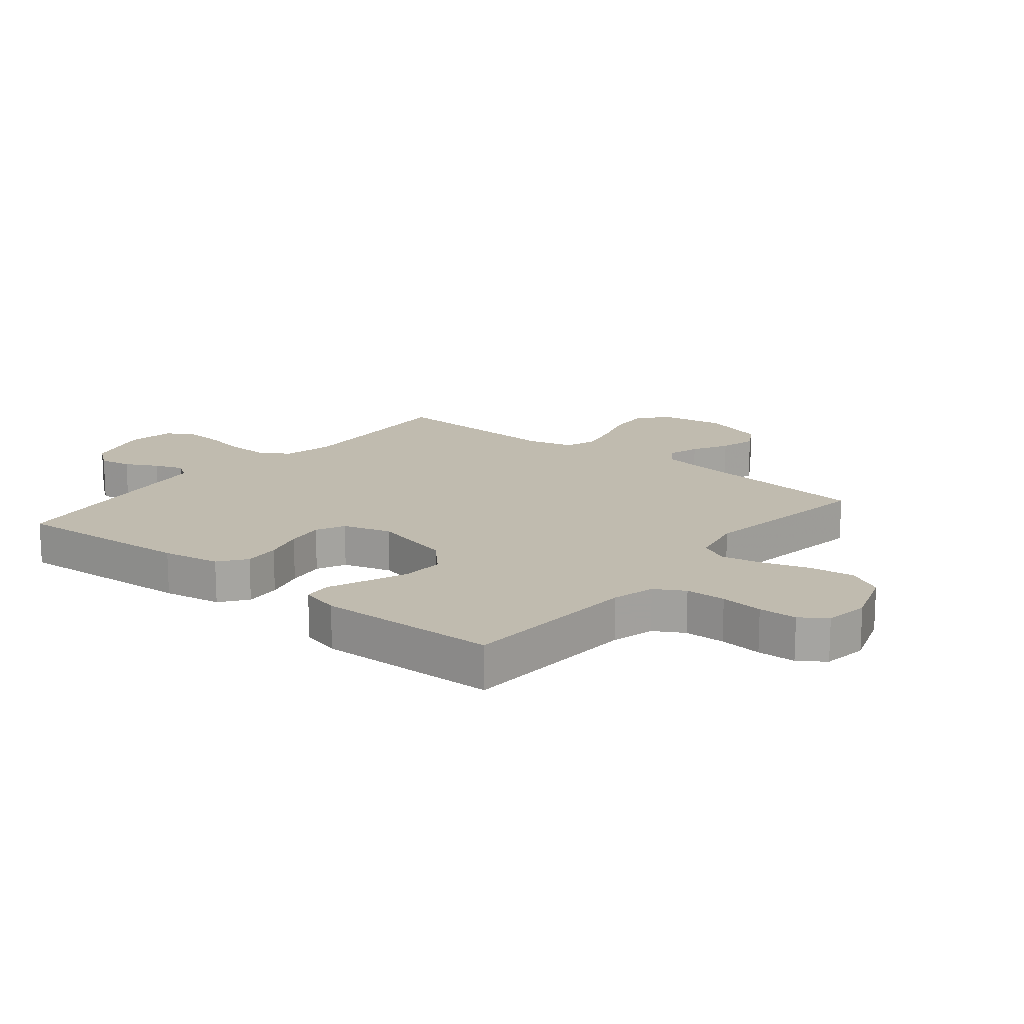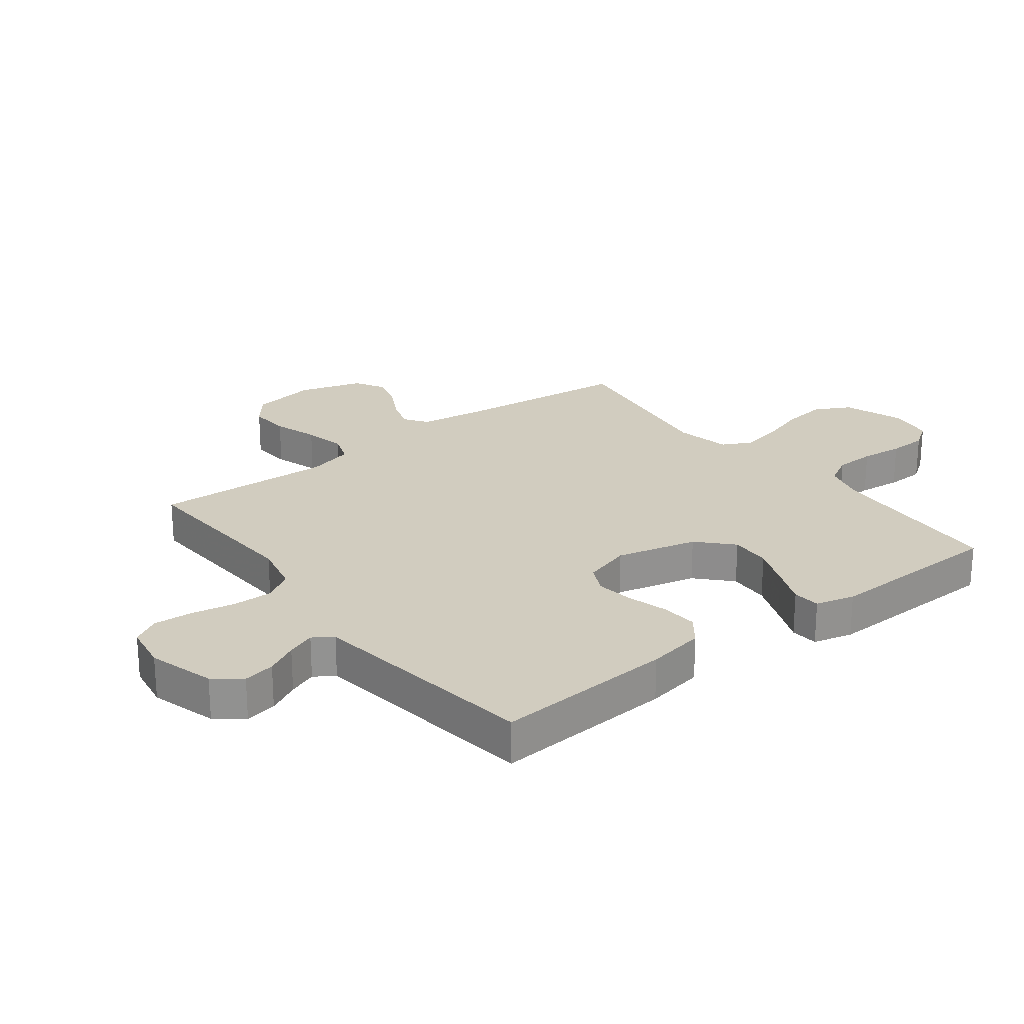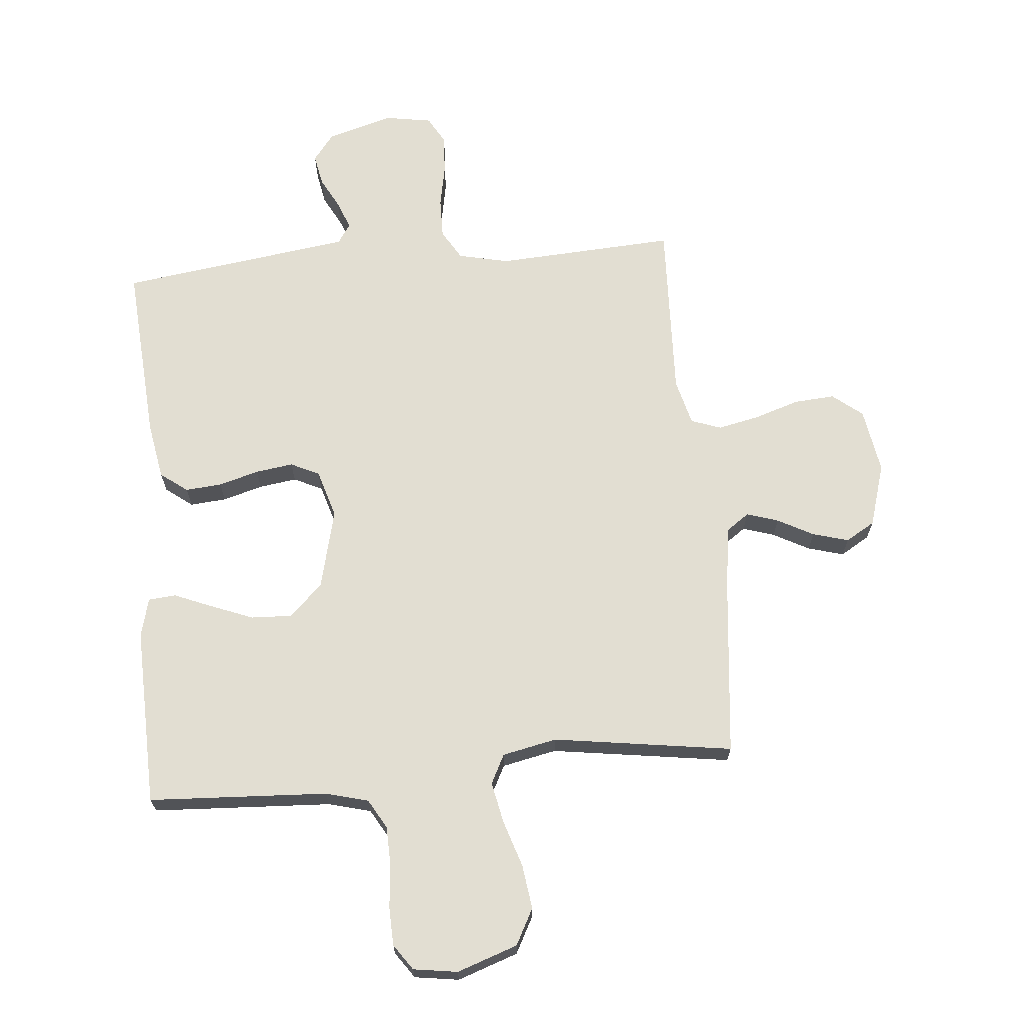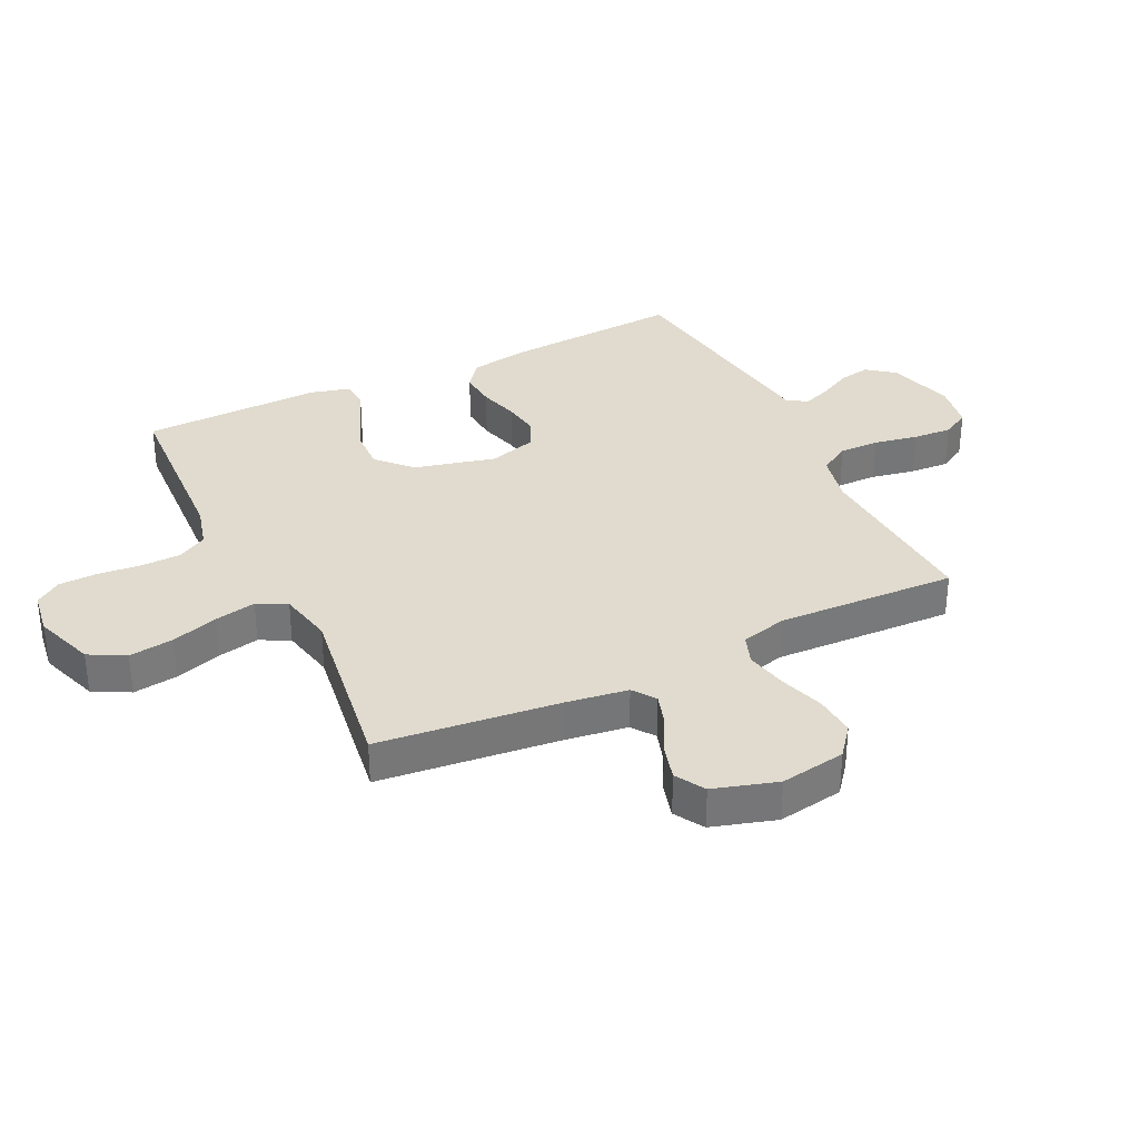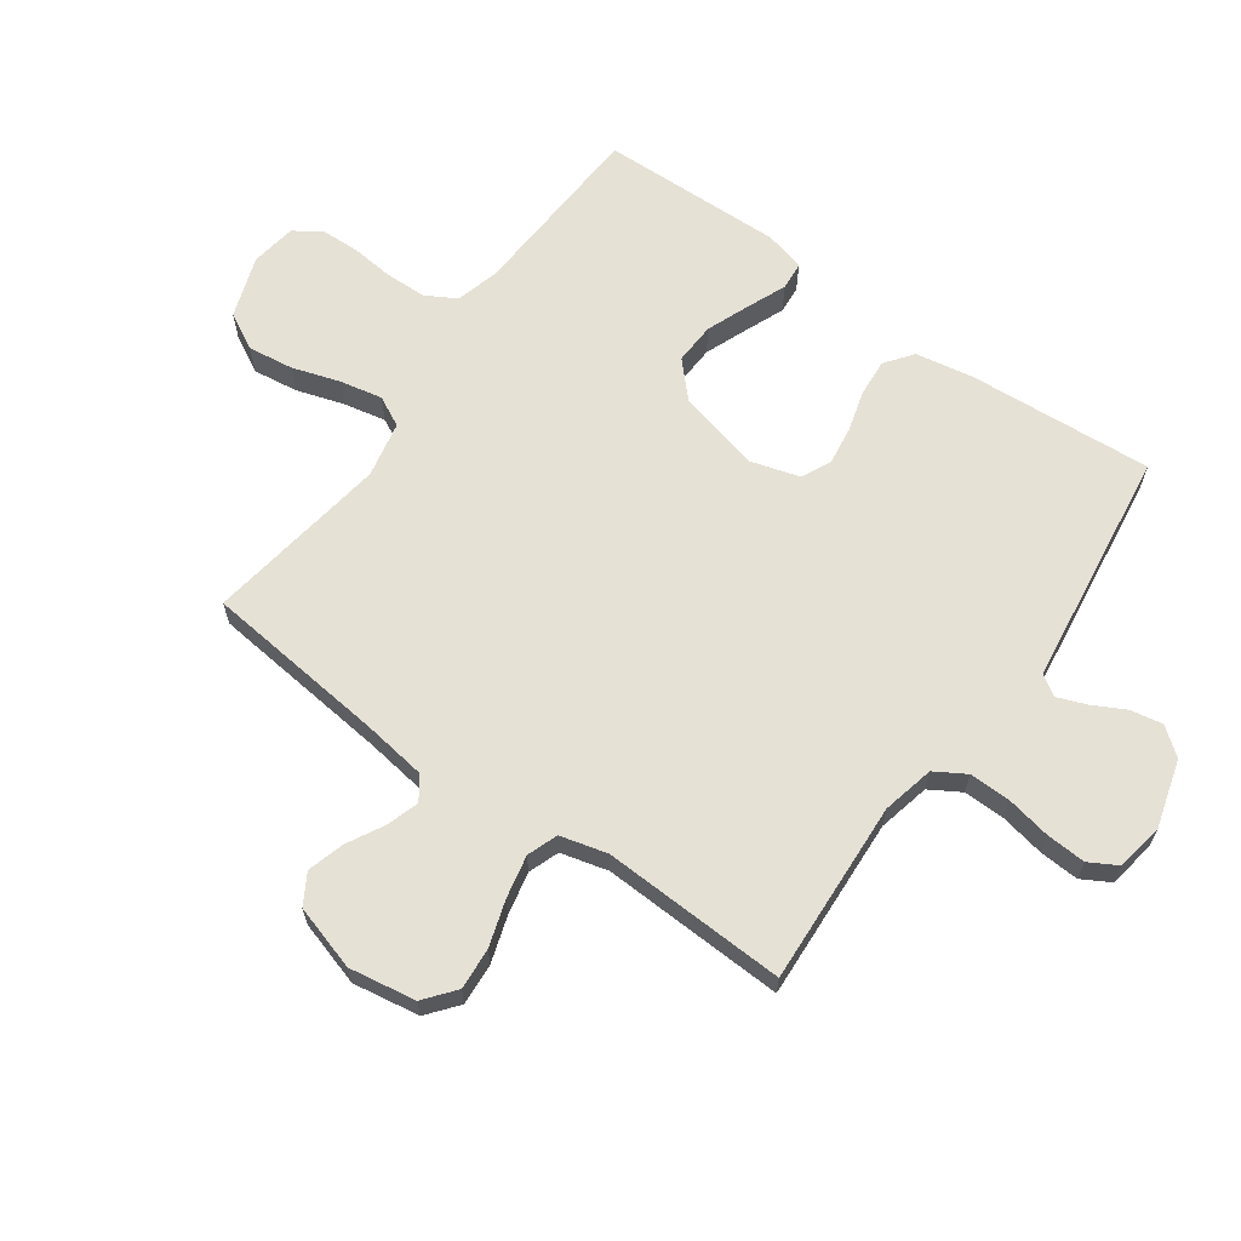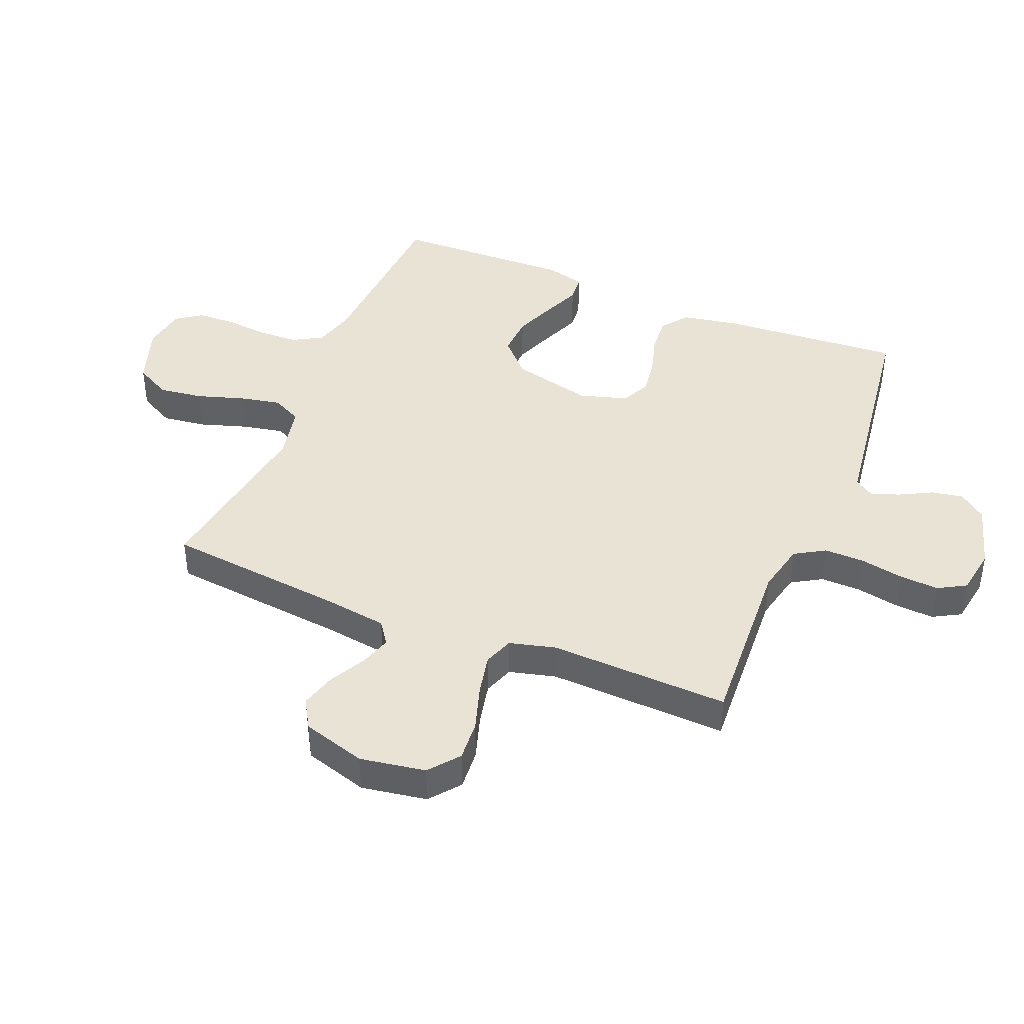
<metadata>
{"format":"obj","ext":"obj","renderer":"f3d","projection":"perspective","resolution":1024,"background":"white","views":[{"elev":16.1,"azim":129.1,"up":"+Y"},{"elev":24.0,"azim":52.5,"up":"+Y"},{"elev":67.8,"azim":174.8,"up":"+Y"},{"elev":33.5,"azim":-115.9,"up":"+Y"},{"elev":64.5,"azim":-54.4,"up":"+Y"},{"elev":42.1,"azim":-67.7,"up":"+Y"}]}
</metadata>
<code>
v 0.5 0.07 -0.5
v 0.2 0.07 -0.516
v 0.129 0.07 -0.535
v 0.101 0.07 -0.584
v 0.099 0.07 -0.651
v 0.106 0.07 -0.722
v 0.104 0.07 -0.786
v 0.074 0.07 -0.829
v 0 0.07 -0.84
v -0.101 0.07 -0.805
v -0.133 0.07 -0.745
v -0.123 0.07 -0.671
v -0.098 0.07 -0.593
v -0.084 0.07 -0.524
v -0.109 0.07 -0.475
v -0.2 0.07 -0.456
v -0.5 0.07 -0.5
v -0.532 0.07 -0.2
v -0.547 0.07 -0.096
v -0.585 0.07 -0.069
v -0.638 0.07 -0.086
v -0.698 0.07 -0.118
v -0.758 0.07 -0.135
v -0.807 0.07 -0.106
v -0.839 0.07 0
v -0.821 0.07 0.109
v -0.771 0.07 0.149
v -0.703 0.07 0.144
v -0.628 0.07 0.12
v -0.558 0.07 0.105
v -0.508 0.07 0.123
v -0.488 0.07 0.2
v -0.5 0.07 0.5
v -0.2 0.07 0.483
v -0.115 0.07 0.502
v -0.085 0.07 0.552
v -0.086 0.07 0.619
v -0.1 0.07 0.692
v -0.104 0.07 0.757
v -0.078 0.07 0.803
v 0 0.07 0.816
v 0.111 0.07 0.784
v 0.146 0.07 0.739
v 0.136 0.07 0.686
v 0.108 0.07 0.633
v 0.09 0.07 0.586
v 0.112 0.07 0.553
v 0.2 0.07 0.541
v 0.5 0.07 0.5
v 0.479 0.07 0.2
v 0.462 0.07 0.104
v 0.417 0.07 0.07
v 0.356 0.07 0.075
v 0.289 0.07 0.094
v 0.226 0.07 0.103
v 0.178 0.07 0.08
v 0.154 0.07 0
v 0.187 0.07 -0.135
v 0.243 0.07 -0.188
v 0.311 0.07 -0.185
v 0.382 0.07 -0.157
v 0.445 0.07 -0.131
v 0.491 0.07 -0.135
v 0.508 0.07 -0.2
v 0.5 0 -0.5
v 0.2 0 -0.516
v 0.129 0 -0.535
v 0.101 0 -0.584
v 0.099 0 -0.651
v 0.106 0 -0.722
v 0.104 0 -0.786
v 0.074 0 -0.829
v 0 0 -0.84
v -0.101 0 -0.805
v -0.133 0 -0.745
v -0.123 0 -0.671
v -0.098 0 -0.593
v -0.084 0 -0.524
v -0.109 0 -0.475
v -0.2 0 -0.456
v -0.5 0 -0.5
v -0.532 0 -0.2
v -0.547 0 -0.096
v -0.585 0 -0.069
v -0.638 0 -0.086
v -0.698 0 -0.118
v -0.758 0 -0.135
v -0.807 0 -0.106
v -0.839 0 0
v -0.821 0 0.109
v -0.771 0 0.149
v -0.703 0 0.144
v -0.628 0 0.12
v -0.558 0 0.105
v -0.508 0 0.123
v -0.488 0 0.2
v -0.5 0 0.5
v -0.2 0 0.483
v -0.115 0 0.502
v -0.085 0 0.552
v -0.086 0 0.619
v -0.1 0 0.692
v -0.104 0 0.757
v -0.078 0 0.803
v 0 0 0.816
v 0.111 0 0.784
v 0.146 0 0.739
v 0.136 0 0.686
v 0.108 0 0.633
v 0.09 0 0.586
v 0.112 0 0.553
v 0.2 0 0.541
v 0.5 0 0.5
v 0.479 0 0.2
v 0.462 0 0.104
v 0.417 0 0.07
v 0.356 0 0.075
v 0.289 0 0.094
v 0.226 0 0.103
v 0.178 0 0.08
v 0.154 0 0
v 0.187 0 -0.135
v 0.243 0 -0.188
v 0.311 0 -0.185
v 0.382 0 -0.157
v 0.445 0 -0.131
v 0.491 0 -0.135
v 0.508 0 -0.2
f 61 62 63 64
f 60 61 64 1
f 59 60 1 2
f 58 59 2 3
f 57 58 3 4
f 51 52 53 54
f 51 54 55
f 50 51 55
f 47 48 49 50
f 47 50 55
f 46 47 55 56
f 42 43 44 45
f 42 45 46
f 41 42 46
f 37 38 39 40
f 36 37 40 41
f 32 33 34
f 31 32 34 35
f 26 27 28 29
f 26 29 30
f 25 26 30
f 24 25 30 31
f 21 22 23 24
f 20 21 24 31
f 16 17 18
f 15 16 18 19
f 10 11 12 13
f 10 13 14
f 9 10 14
f 8 9 14
f 5 6 7 8
f 4 5 8 14
f 57 4 14 15
f 36 41 46 56
f 35 36 56 57
f 19 20 31 35
f 15 19 35 57
f 128 127 126 125
f 65 128 125 124
f 66 65 124 123
f 67 66 123 122
f 68 67 122 121
f 118 117 116 115
f 119 118 115
f 119 115 114
f 114 113 112 111
f 119 114 111
f 120 119 111 110
f 109 108 107 106
f 110 109 106
f 110 106 105
f 104 103 102 101
f 105 104 101 100
f 98 97 96
f 99 98 96 95
f 93 92 91 90
f 94 93 90
f 94 90 89
f 95 94 89 88
f 88 87 86 85
f 95 88 85 84
f 82 81 80
f 83 82 80 79
f 77 76 75 74
f 78 77 74
f 78 74 73
f 78 73 72
f 72 71 70 69
f 78 72 69 68
f 79 78 68 121
f 120 110 105 100
f 121 120 100 99
f 99 95 84 83
f 121 99 83 79
f 1 65 66 2
f 2 66 67 3
f 3 67 68 4
f 4 68 69 5
f 5 69 70 6
f 6 70 71 7
f 7 71 72 8
f 8 72 73 9
f 9 73 74 10
f 10 74 75 11
f 11 75 76 12
f 12 76 77 13
f 13 77 78 14
f 14 78 79 15
f 15 79 80 16
f 16 80 81 17
f 17 81 82 18
f 18 82 83 19
f 19 83 84 20
f 20 84 85 21
f 21 85 86 22
f 22 86 87 23
f 23 87 88 24
f 24 88 89 25
f 25 89 90 26
f 26 90 91 27
f 27 91 92 28
f 28 92 93 29
f 29 93 94 30
f 30 94 95 31
f 31 95 96 32
f 32 96 97 33
f 33 97 98 34
f 34 98 99 35
f 35 99 100 36
f 36 100 101 37
f 37 101 102 38
f 38 102 103 39
f 39 103 104 40
f 40 104 105 41
f 41 105 106 42
f 42 106 107 43
f 43 107 108 44
f 44 108 109 45
f 45 109 110 46
f 46 110 111 47
f 47 111 112 48
f 48 112 113 49
f 49 113 114 50
f 50 114 115 51
f 51 115 116 52
f 52 116 117 53
f 53 117 118 54
f 54 118 119 55
f 55 119 120 56
f 56 120 121 57
f 57 121 122 58
f 58 122 123 59
f 59 123 124 60
f 60 124 125 61
f 61 125 126 62
f 62 126 127 63
f 63 127 128 64
f 64 128 65 1

</code>
